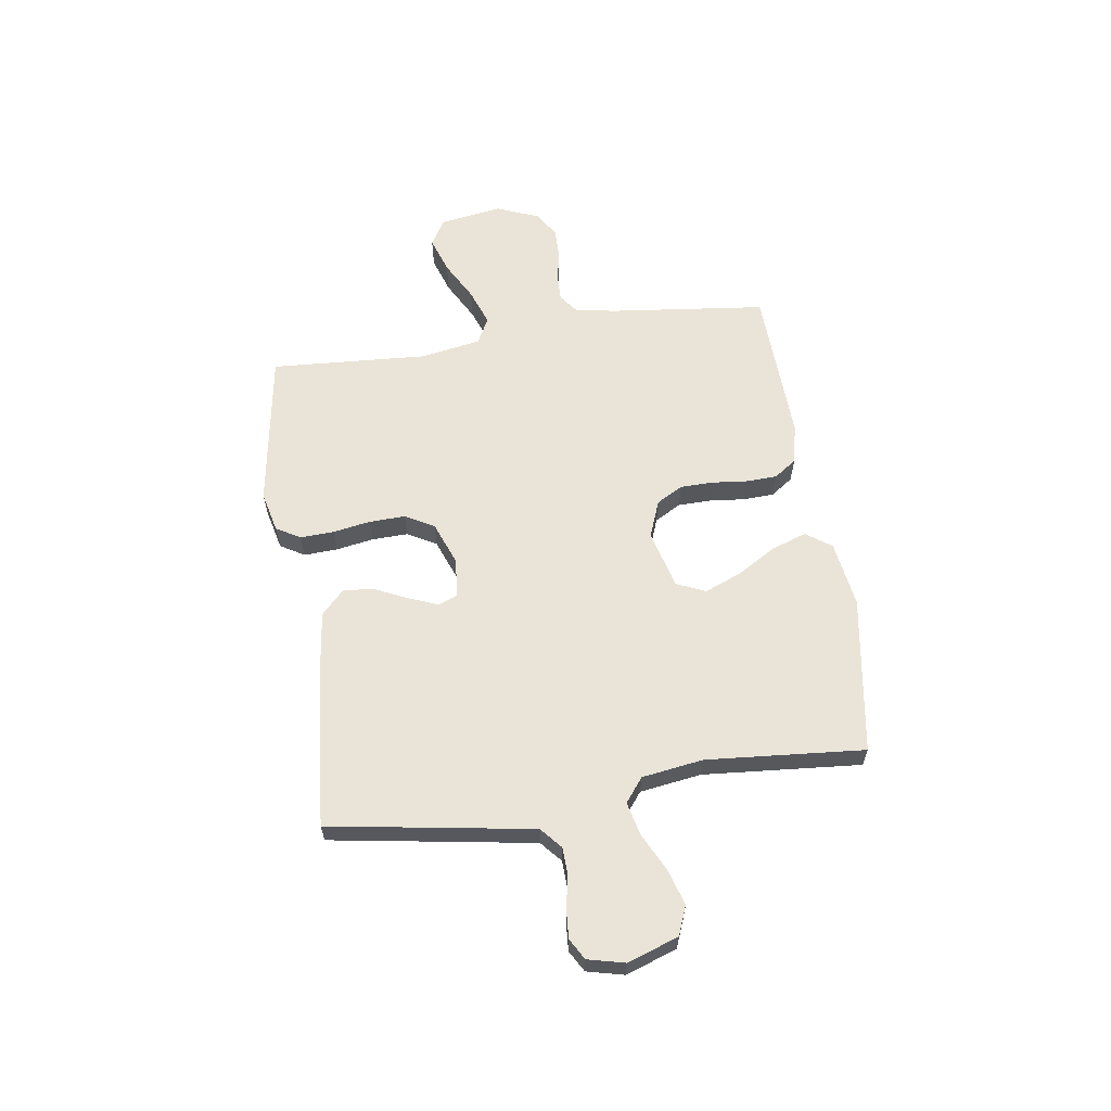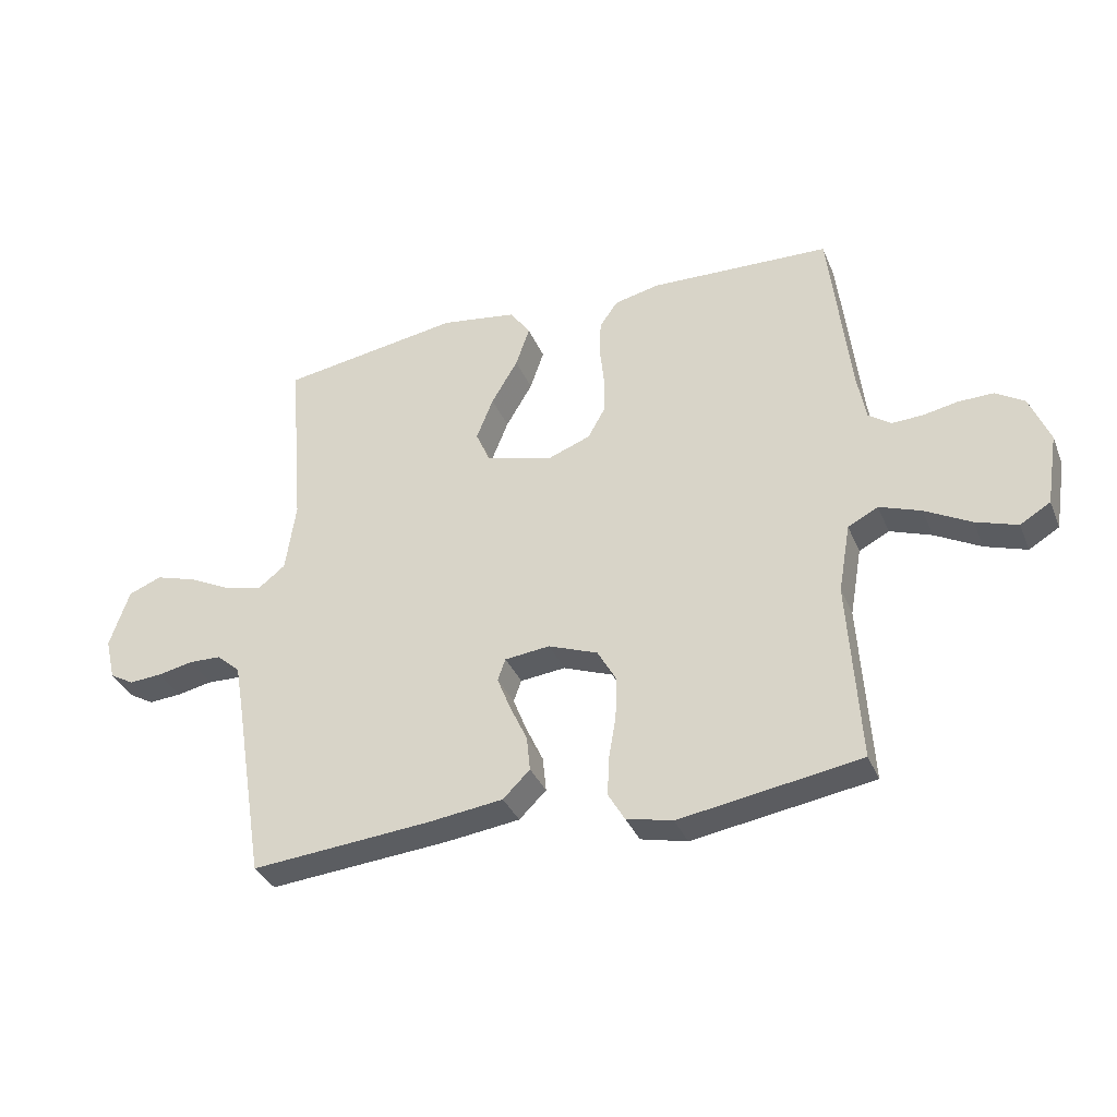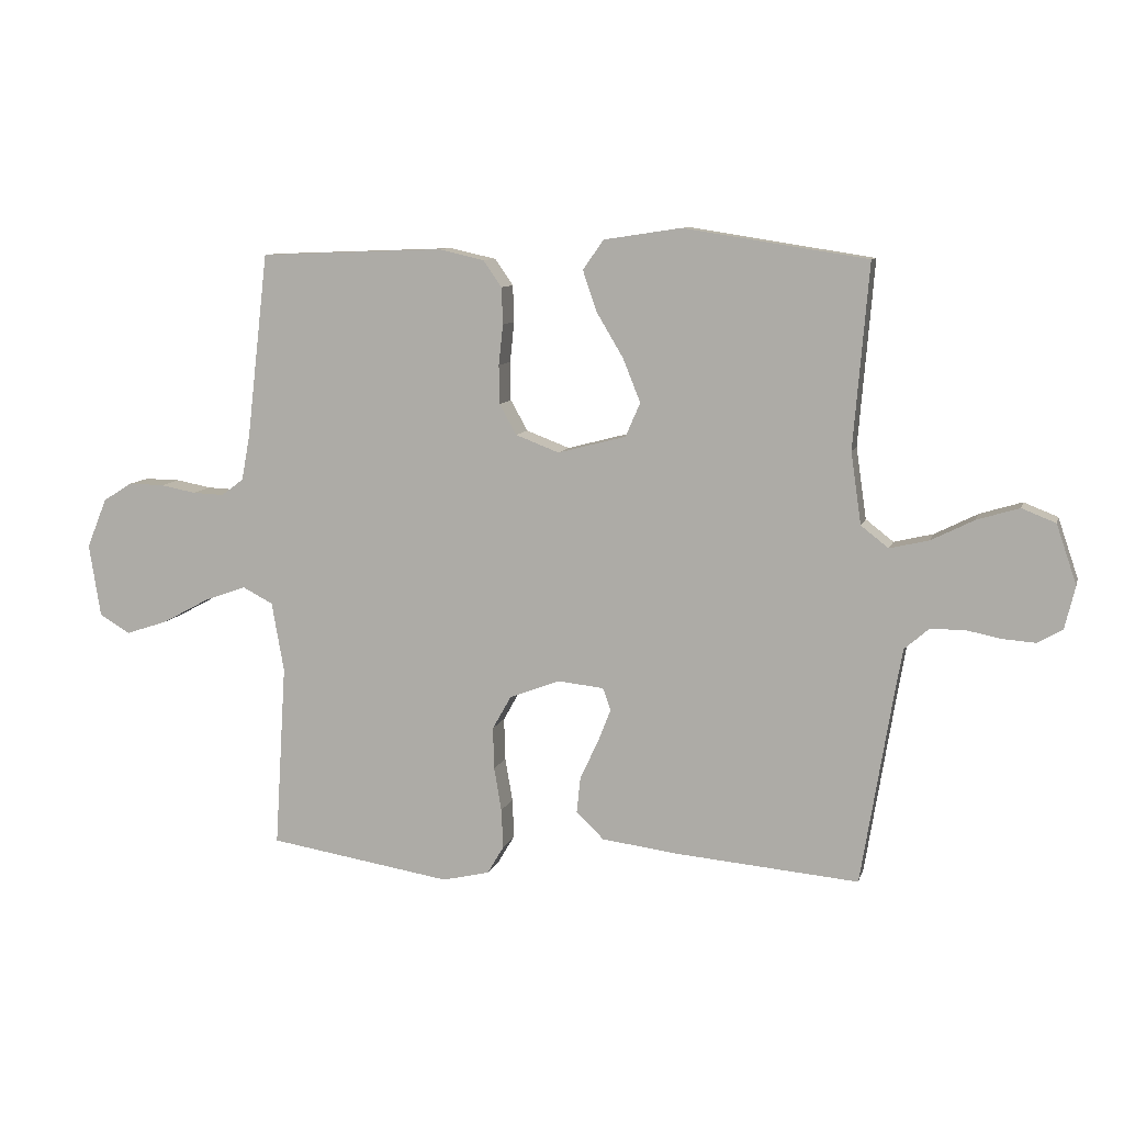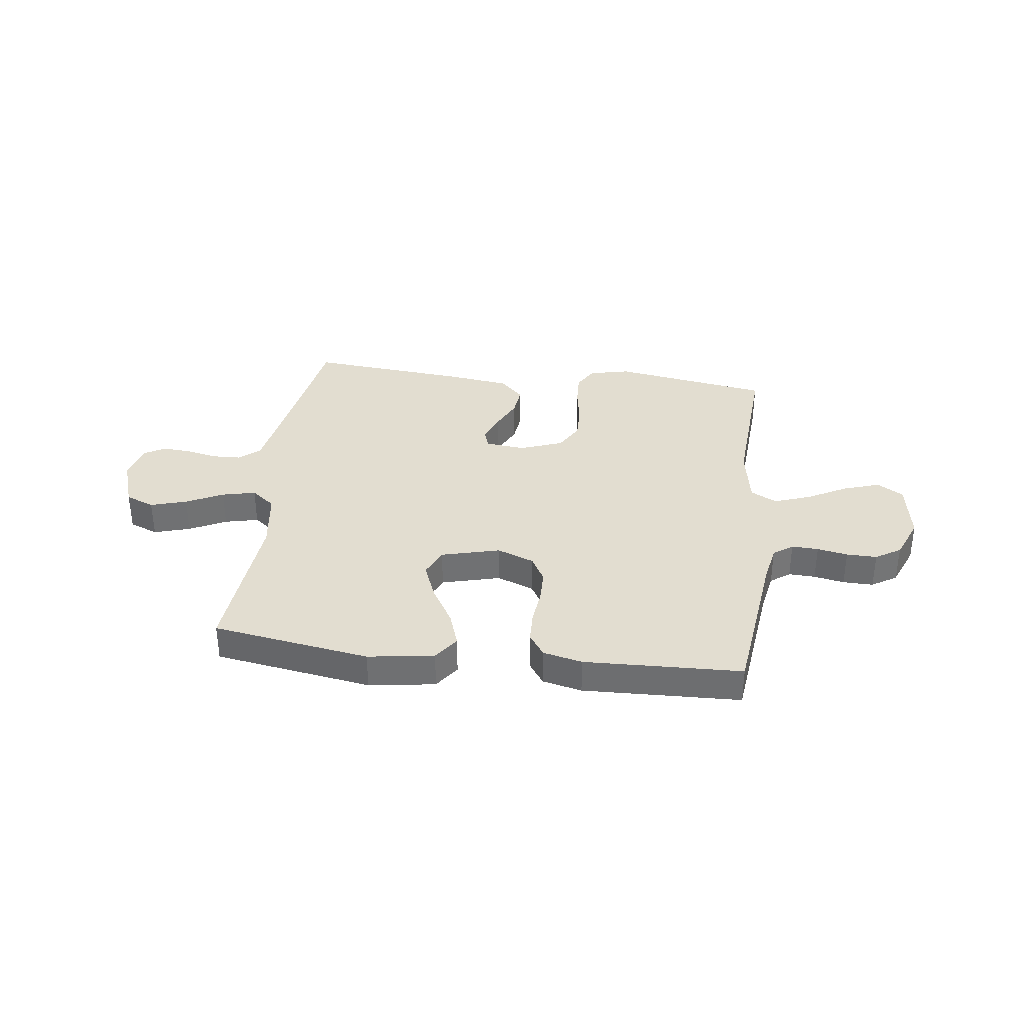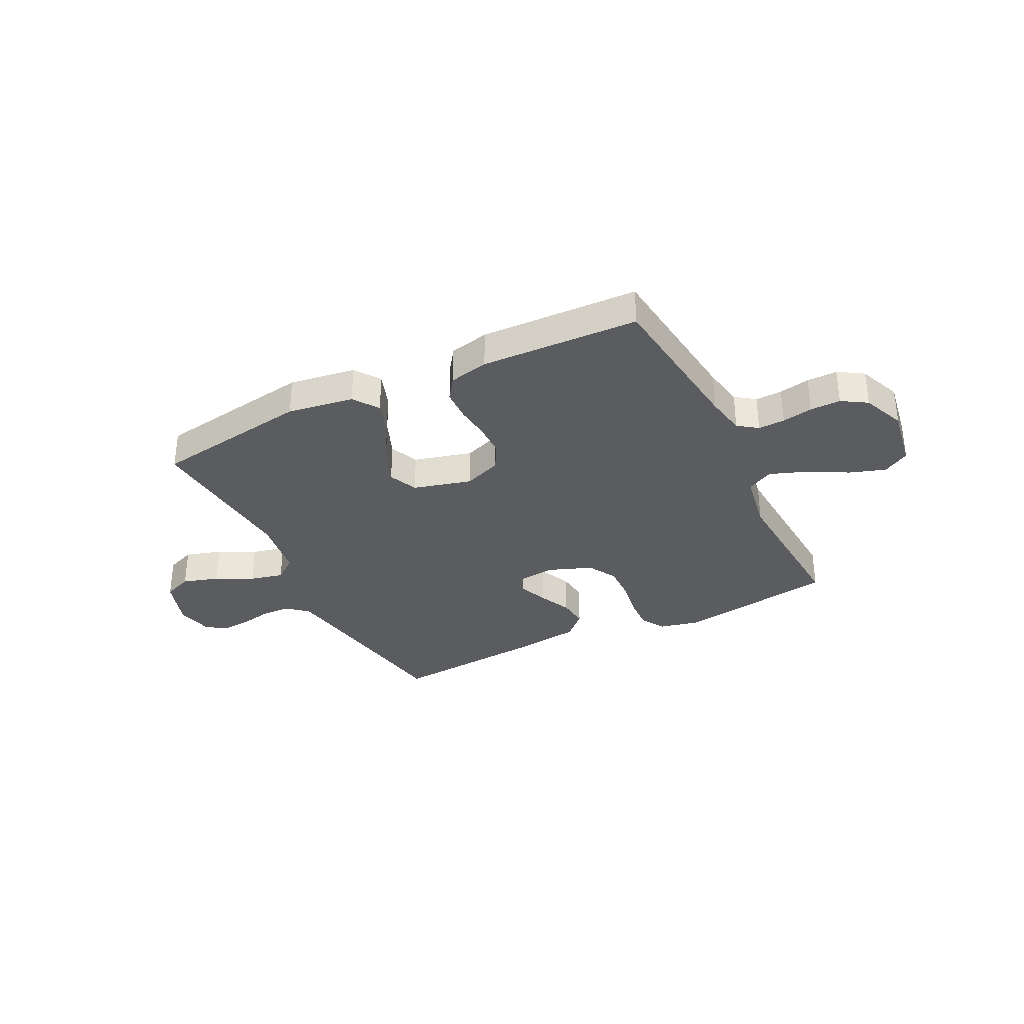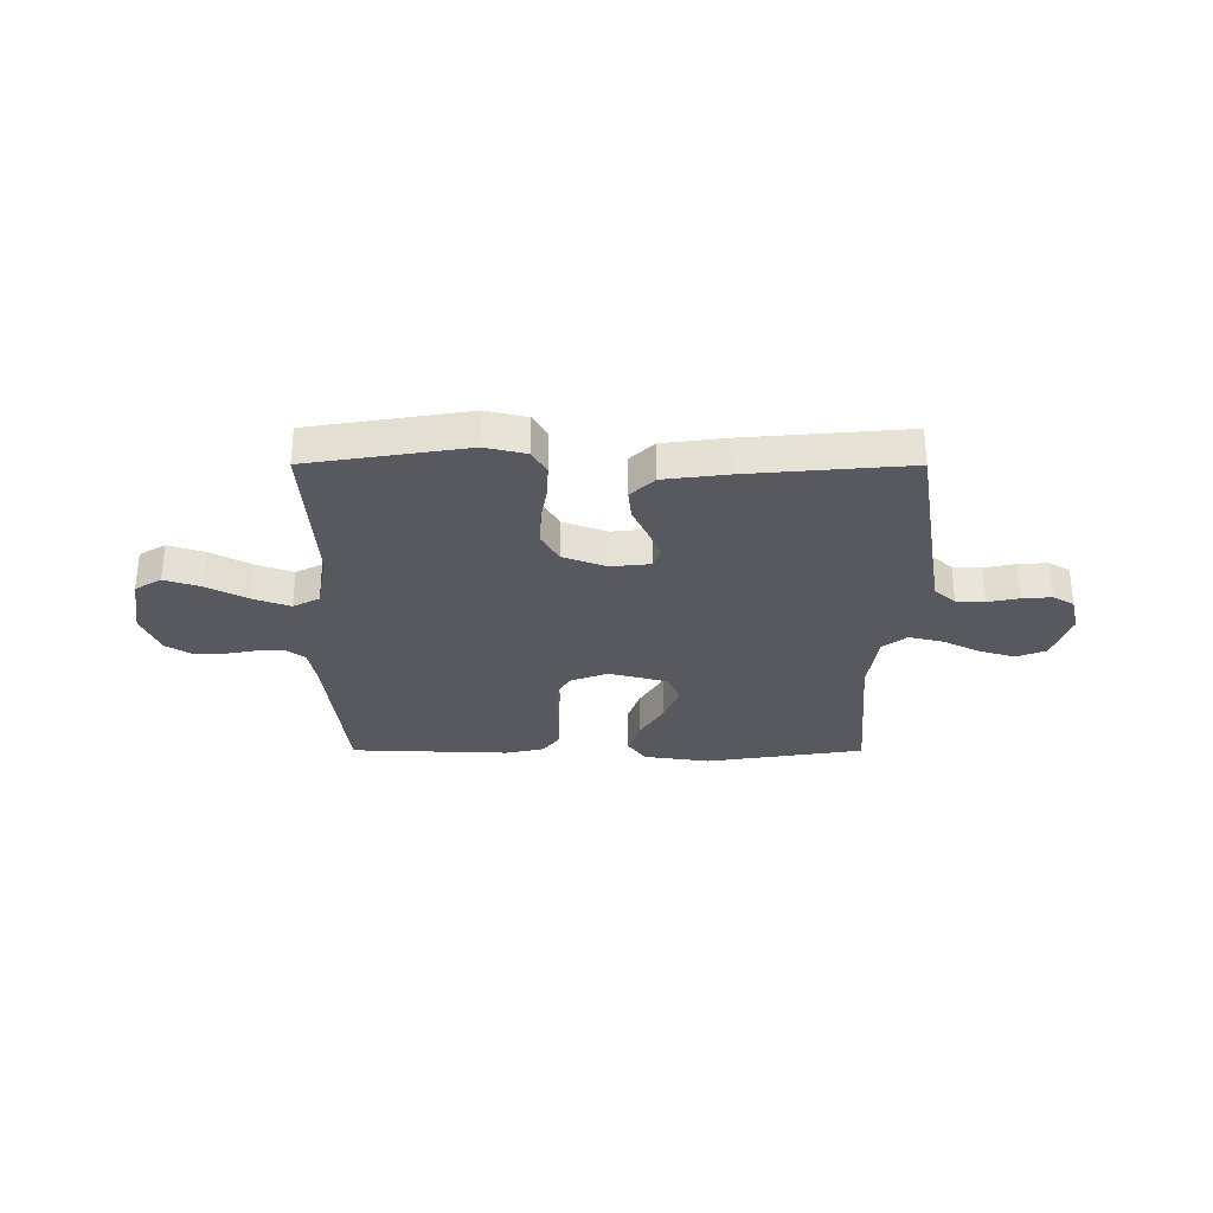
<metadata>
{"format":"obj","ext":"obj","renderer":"f3d","projection":"perspective","resolution":1024,"background":"white","views":[{"elev":61.2,"azim":-98.5,"up":"+Y"},{"elev":-34.9,"azim":20.7,"up":"+Z"},{"elev":9.2,"azim":-166.0,"up":"+Z"},{"elev":35.2,"azim":7.3,"up":"+Y"},{"elev":-33.6,"azim":26.4,"up":"+Y"},{"elev":-30.4,"azim":179.9,"up":"+Y"}]}
</metadata>
<code>
v -0.5 0.07 0.5
v -0.2 0.07 0.547
v -0.074 0.07 0.528
v -0.04 0.07 0.48
v -0.063 0.07 0.413
v -0.107 0.07 0.339
v -0.135 0.07 0.269
v -0.111 0.07 0.214
v 0 0.07 0.185
v 0.071 0.07 0.212
v 0.099 0.07 0.262
v 0.1 0.07 0.325
v 0.093 0.07 0.391
v 0.095 0.07 0.451
v 0.125 0.07 0.494
v 0.2 0.07 0.511
v 0.5 0.07 0.5
v 0.535 0.07 0.2
v 0.549 0.07 0.124
v 0.586 0.07 0.097
v 0.637 0.07 0.099
v 0.695 0.07 0.11
v 0.753 0.07 0.111
v 0.801 0.07 0.081
v 0.834 0.07 0
v 0.815 0.07 -0.119
v 0.765 0.07 -0.149
v 0.696 0.07 -0.126
v 0.62 0.07 -0.085
v 0.551 0.07 -0.06
v 0.501 0.07 -0.086
v 0.481 0.07 -0.2
v 0.5 0.07 -0.5
v 0.2 0.07 -0.548
v 0.123 0.07 -0.53
v 0.096 0.07 -0.484
v 0.099 0.07 -0.42
v 0.111 0.07 -0.349
v 0.113 0.07 -0.28
v 0.082 0.07 -0.225
v 0 0.07 -0.194
v -0.075 0.07 -0.202
v -0.088 0.07 -0.238
v -0.066 0.07 -0.294
v -0.037 0.07 -0.356
v -0.031 0.07 -0.414
v -0.076 0.07 -0.458
v -0.2 0.07 -0.474
v -0.5 0.07 -0.5
v -0.549 0.07 -0.2
v -0.564 0.07 -0.113
v -0.603 0.07 -0.079
v -0.657 0.07 -0.077
v -0.716 0.07 -0.089
v -0.771 0.07 -0.093
v -0.811 0.07 -0.07
v -0.828 0.07 0
v -0.795 0.07 0.097
v -0.74 0.07 0.119
v -0.671 0.07 0.098
v -0.601 0.07 0.063
v -0.537 0.07 0.048
v -0.492 0.07 0.083
v -0.475 0.07 0.2
v -0.5 0 0.5
v -0.2 0 0.547
v -0.074 0 0.528
v -0.04 0 0.48
v -0.063 0 0.413
v -0.107 0 0.339
v -0.135 0 0.269
v -0.111 0 0.214
v 0 0 0.185
v 0.071 0 0.212
v 0.099 0 0.262
v 0.1 0 0.325
v 0.093 0 0.391
v 0.095 0 0.451
v 0.125 0 0.494
v 0.2 0 0.511
v 0.5 0 0.5
v 0.535 0 0.2
v 0.549 0 0.124
v 0.586 0 0.097
v 0.637 0 0.099
v 0.695 0 0.11
v 0.753 0 0.111
v 0.801 0 0.081
v 0.834 0 0
v 0.815 0 -0.119
v 0.765 0 -0.149
v 0.696 0 -0.126
v 0.62 0 -0.085
v 0.551 0 -0.06
v 0.501 0 -0.086
v 0.481 0 -0.2
v 0.5 0 -0.5
v 0.2 0 -0.548
v 0.123 0 -0.53
v 0.096 0 -0.484
v 0.099 0 -0.42
v 0.111 0 -0.349
v 0.113 0 -0.28
v 0.082 0 -0.225
v 0 0 -0.194
v -0.075 0 -0.202
v -0.088 0 -0.238
v -0.066 0 -0.294
v -0.037 0 -0.356
v -0.031 0 -0.414
v -0.076 0 -0.458
v -0.2 0 -0.474
v -0.5 0 -0.5
v -0.549 0 -0.2
v -0.564 0 -0.113
v -0.603 0 -0.079
v -0.657 0 -0.077
v -0.716 0 -0.089
v -0.771 0 -0.093
v -0.811 0 -0.07
v -0.828 0 0
v -0.795 0 0.097
v -0.74 0 0.119
v -0.671 0 0.098
v -0.601 0 0.063
v -0.537 0 0.048
v -0.492 0 0.083
v -0.475 0 0.2
f 59 60 61
f 58 59 61
f 57 58 61
f 56 57 61
f 55 56 61
f 54 55 61
f 53 54 61
f 52 53 61 62
f 51 52 62 63
f 48 49 50
f 47 48 50
f 46 47 50
f 45 46 50
f 44 45 50
f 50 51 63
f 44 50 63
f 43 44 63
f 36 37 38
f 35 36 38
f 34 35 38
f 33 34 38
f 32 33 38
f 31 32 38 39
f 30 31 39 40
f 27 28 29
f 26 27 29
f 25 26 29
f 24 25 29
f 23 24 29
f 22 23 29
f 21 22 29
f 20 21 29 30
f 30 40 41
f 20 30 41
f 19 20 41
f 16 17 18
f 15 16 18
f 14 15 18
f 13 14 18
f 12 13 18
f 11 12 18 19
f 4 5 6
f 3 4 6
f 2 3 6
f 1 2 6
f 64 1 6
f 64 6 7
f 64 7 8
f 63 64 8
f 43 63 8
f 42 43 8
f 19 41 42
f 11 19 42
f 10 11 42
f 9 10 42
f 8 9 42
f 125 124 123
f 125 123 122
f 125 122 121
f 125 121 120
f 125 120 119
f 125 119 118
f 125 118 117
f 126 125 117 116
f 127 126 116 115
f 114 113 112
f 114 112 111
f 114 111 110
f 114 110 109
f 114 109 108
f 127 115 114
f 127 114 108
f 127 108 107
f 102 101 100
f 102 100 99
f 102 99 98
f 102 98 97
f 102 97 96
f 103 102 96 95
f 104 103 95 94
f 93 92 91
f 93 91 90
f 93 90 89
f 93 89 88
f 93 88 87
f 93 87 86
f 93 86 85
f 94 93 85 84
f 105 104 94
f 105 94 84
f 105 84 83
f 82 81 80
f 82 80 79
f 82 79 78
f 82 78 77
f 82 77 76
f 83 82 76 75
f 70 69 68
f 70 68 67
f 70 67 66
f 70 66 65
f 70 65 128
f 71 70 128
f 72 71 128
f 72 128 127
f 72 127 107
f 72 107 106
f 106 105 83
f 106 83 75
f 106 75 74
f 106 74 73
f 106 73 72
f 1 65 66 2
f 2 66 67 3
f 3 67 68 4
f 4 68 69 5
f 5 69 70 6
f 6 70 71 7
f 7 71 72 8
f 8 72 73 9
f 9 73 74 10
f 10 74 75 11
f 11 75 76 12
f 12 76 77 13
f 13 77 78 14
f 14 78 79 15
f 15 79 80 16
f 16 80 81 17
f 17 81 82 18
f 18 82 83 19
f 19 83 84 20
f 20 84 85 21
f 21 85 86 22
f 22 86 87 23
f 23 87 88 24
f 24 88 89 25
f 25 89 90 26
f 26 90 91 27
f 27 91 92 28
f 28 92 93 29
f 29 93 94 30
f 30 94 95 31
f 31 95 96 32
f 32 96 97 33
f 33 97 98 34
f 34 98 99 35
f 35 99 100 36
f 36 100 101 37
f 37 101 102 38
f 38 102 103 39
f 39 103 104 40
f 40 104 105 41
f 41 105 106 42
f 42 106 107 43
f 43 107 108 44
f 44 108 109 45
f 45 109 110 46
f 46 110 111 47
f 47 111 112 48
f 48 112 113 49
f 49 113 114 50
f 50 114 115 51
f 51 115 116 52
f 52 116 117 53
f 53 117 118 54
f 54 118 119 55
f 55 119 120 56
f 56 120 121 57
f 57 121 122 58
f 58 122 123 59
f 59 123 124 60
f 60 124 125 61
f 61 125 126 62
f 62 126 127 63
f 63 127 128 64
f 64 128 65 1

</code>
